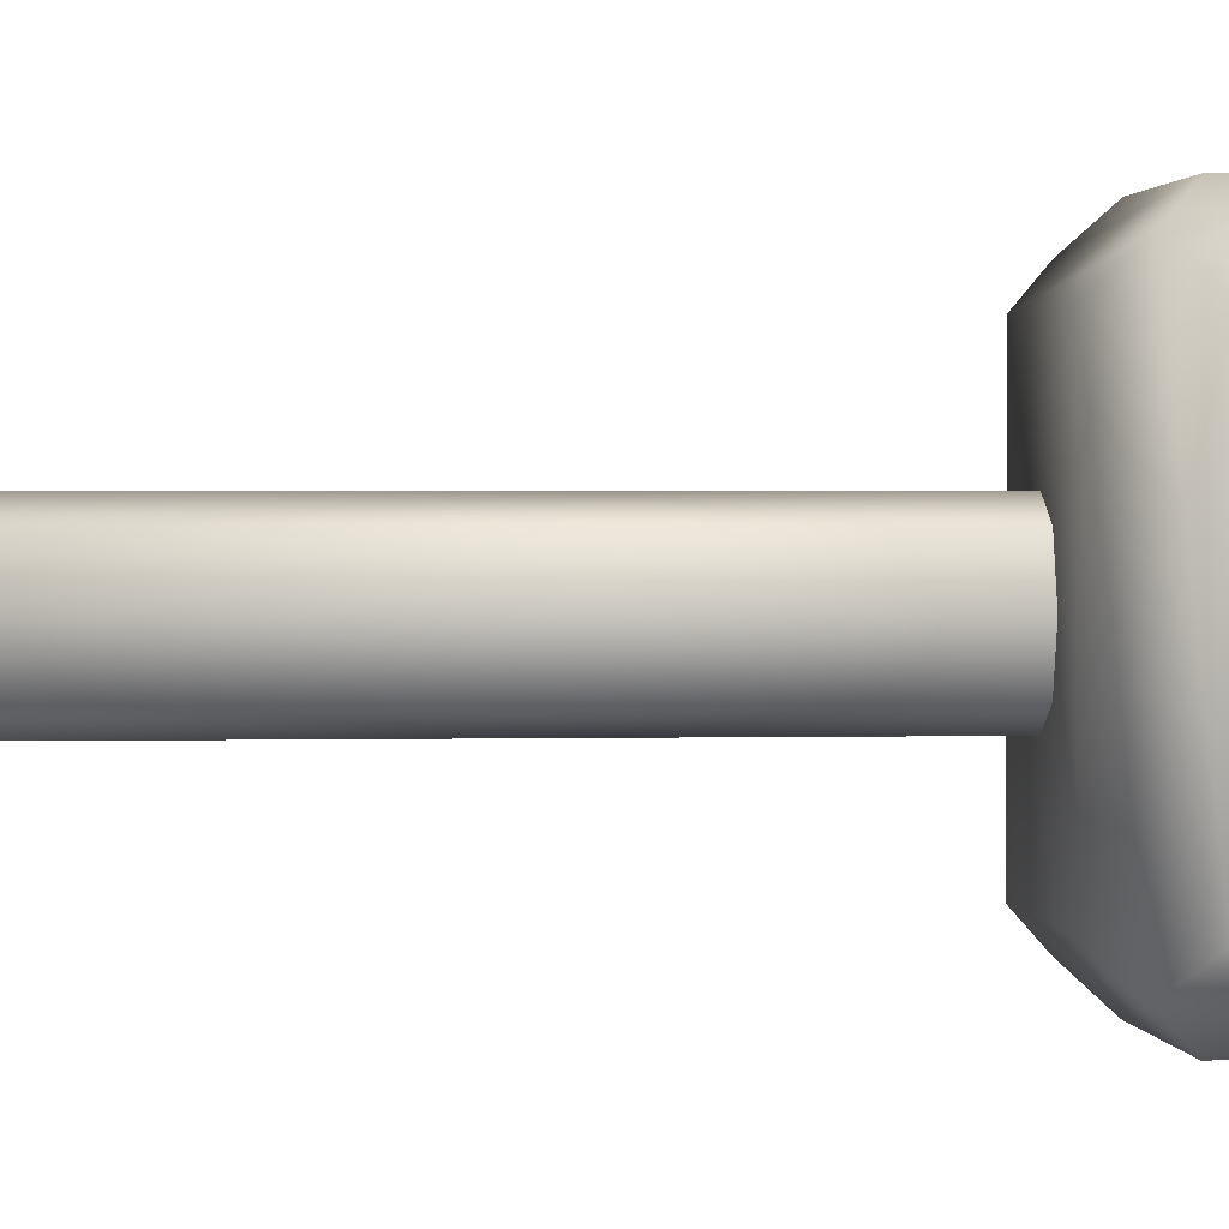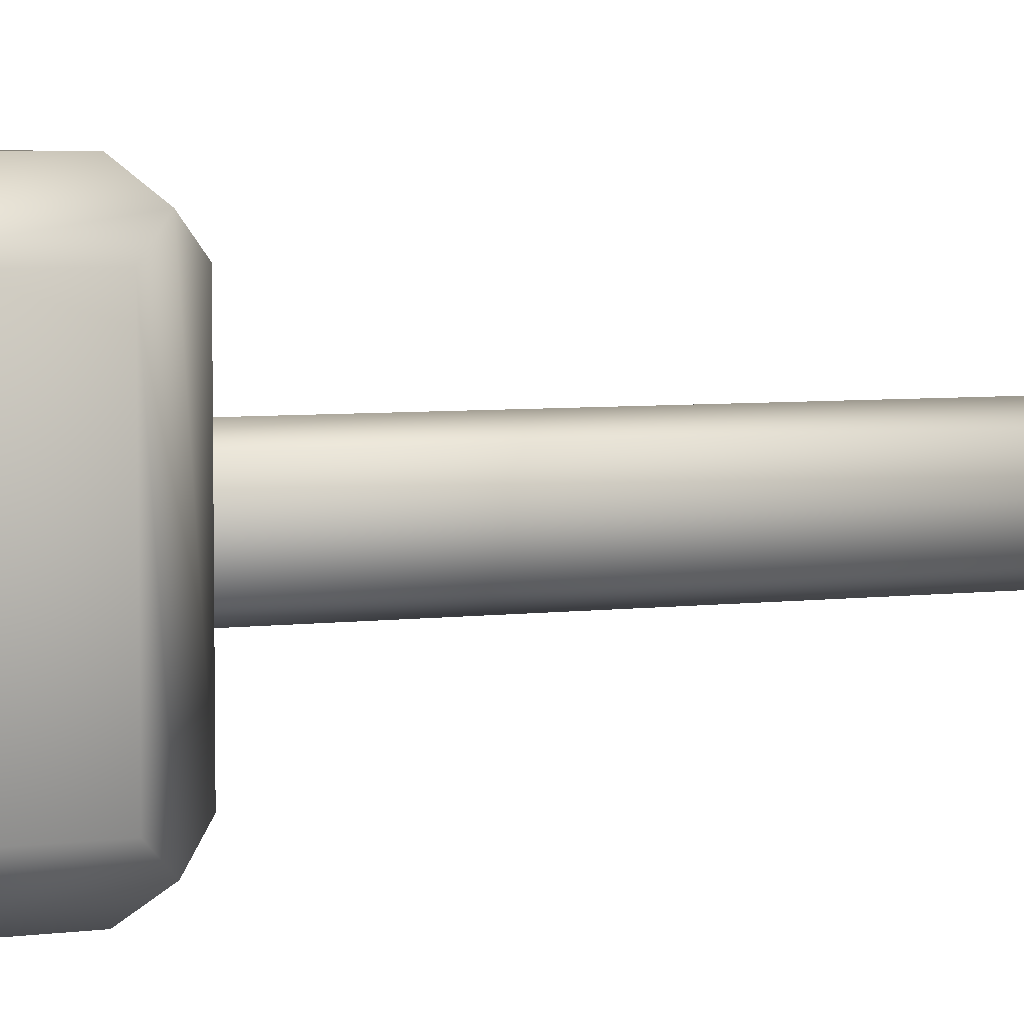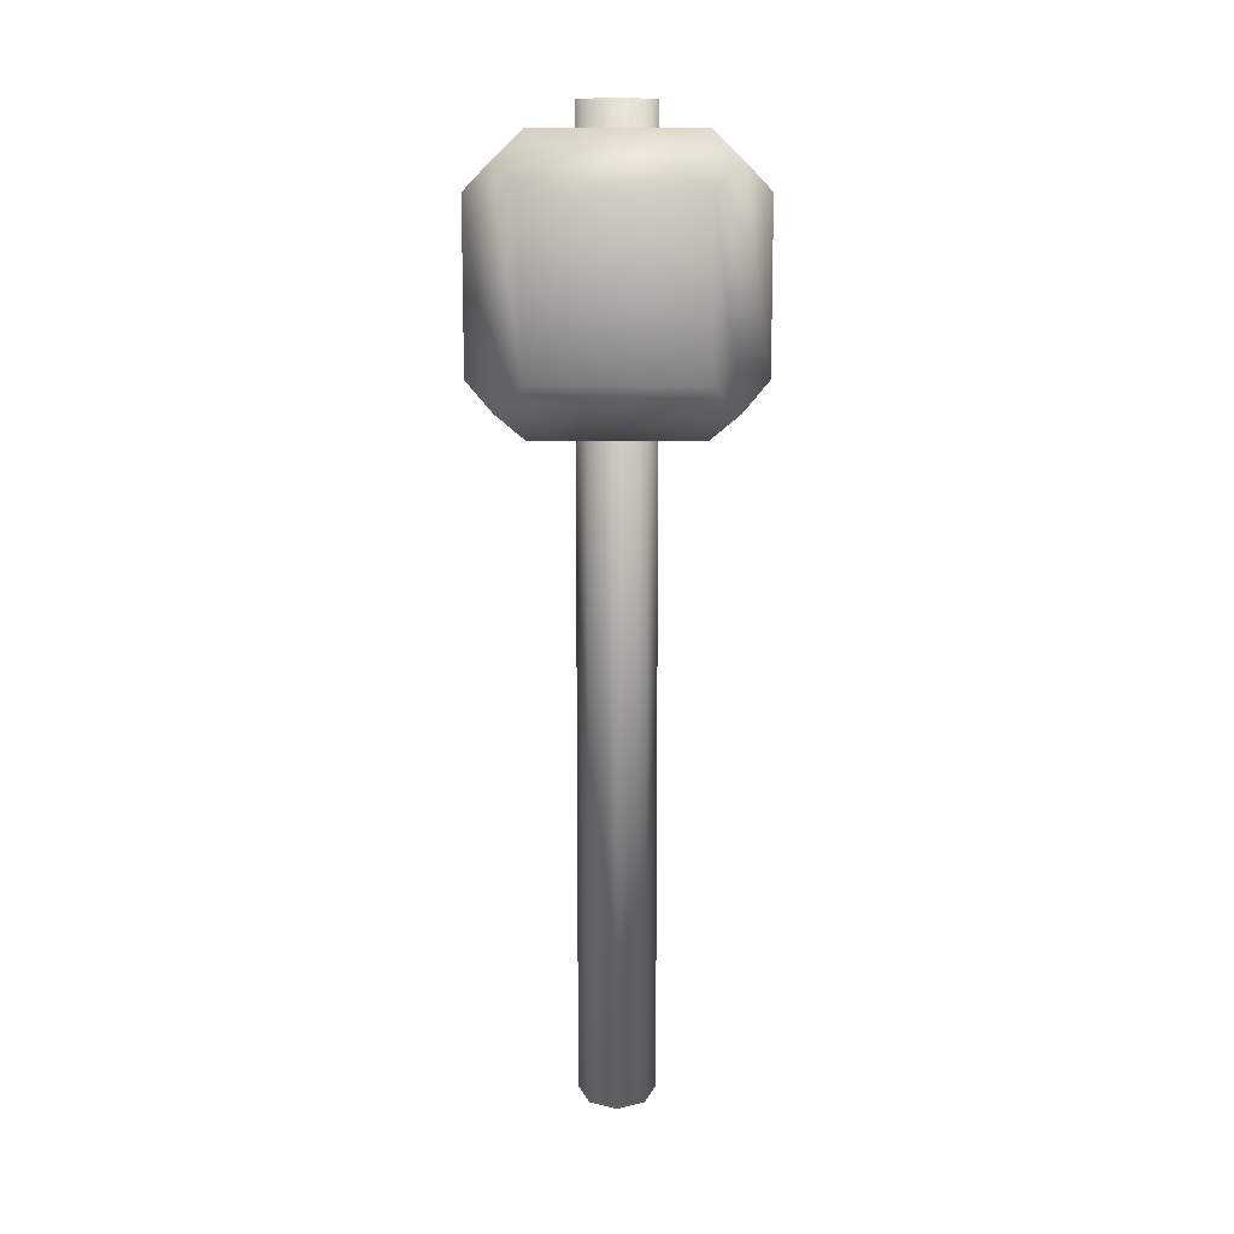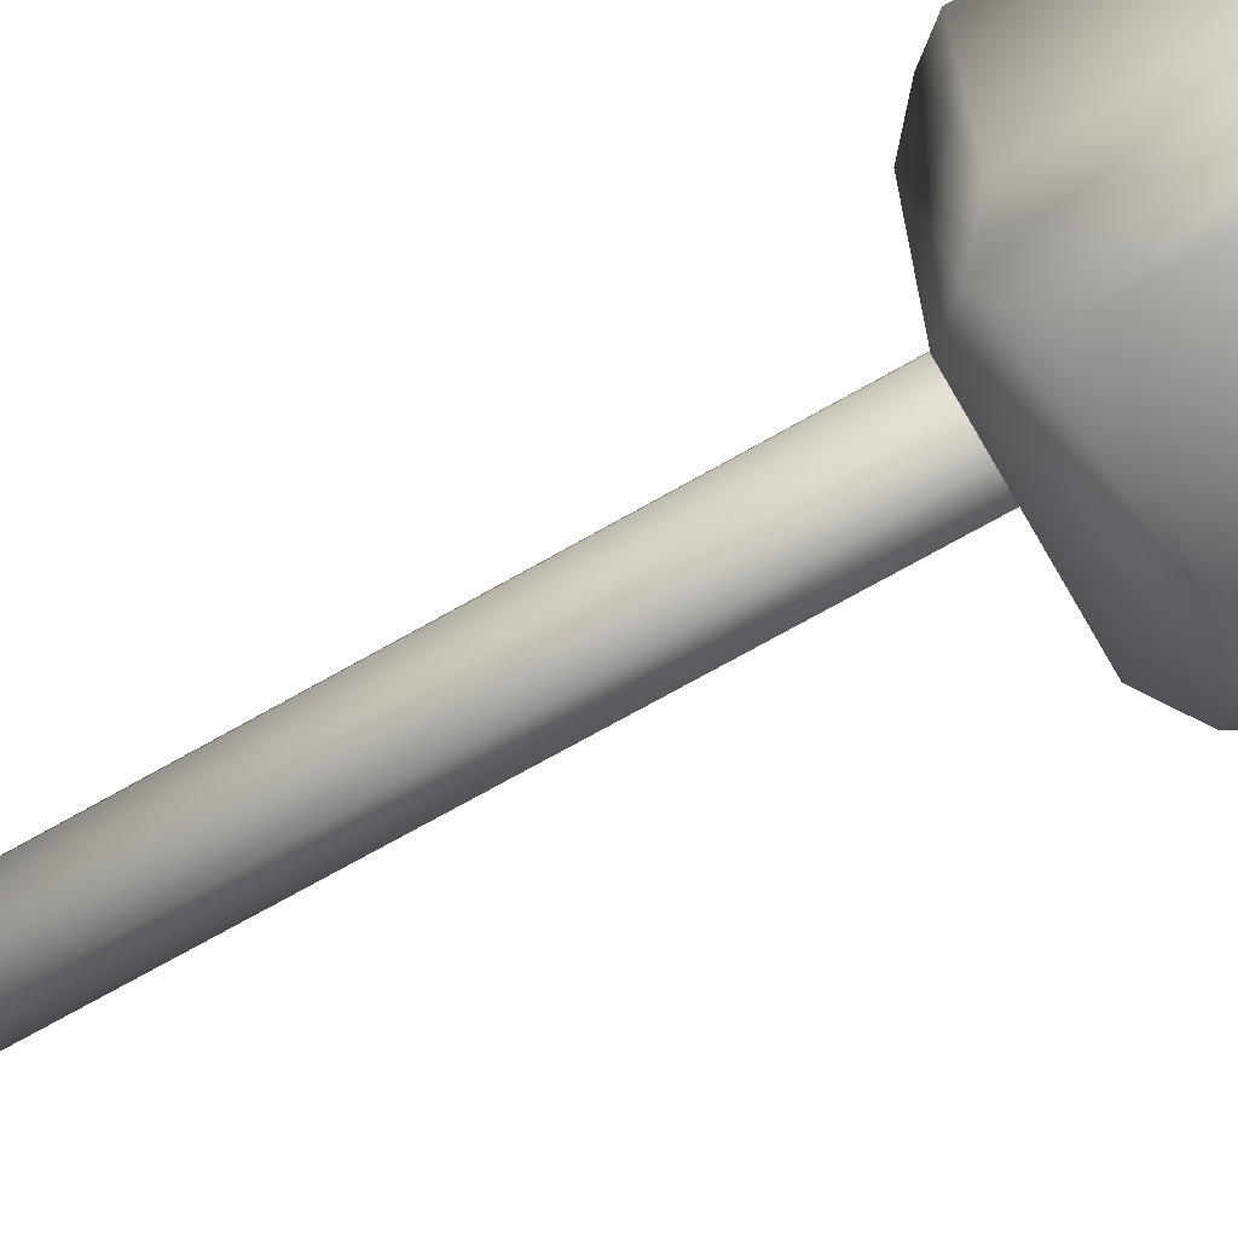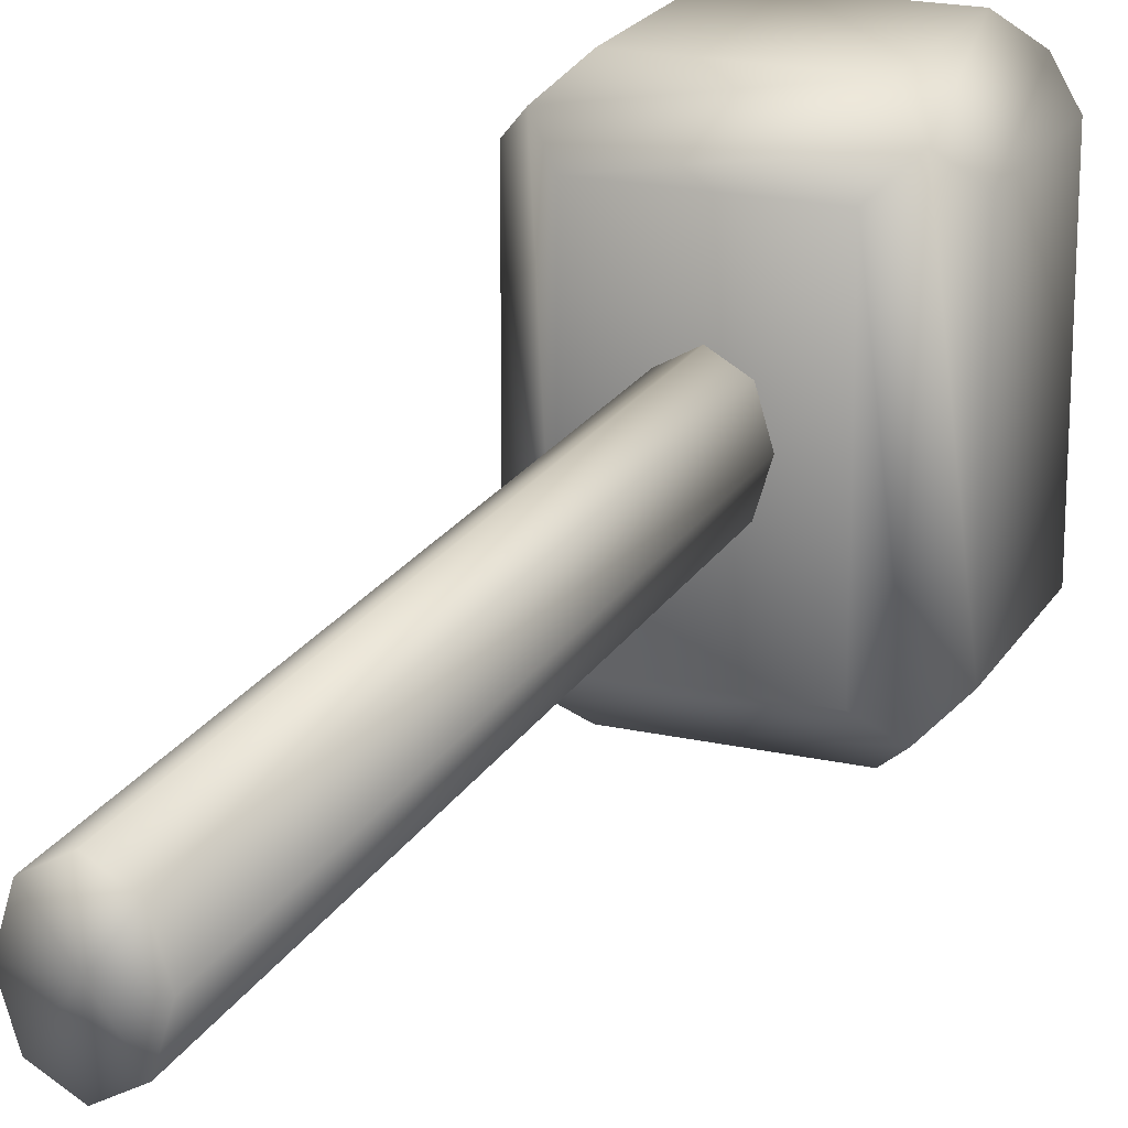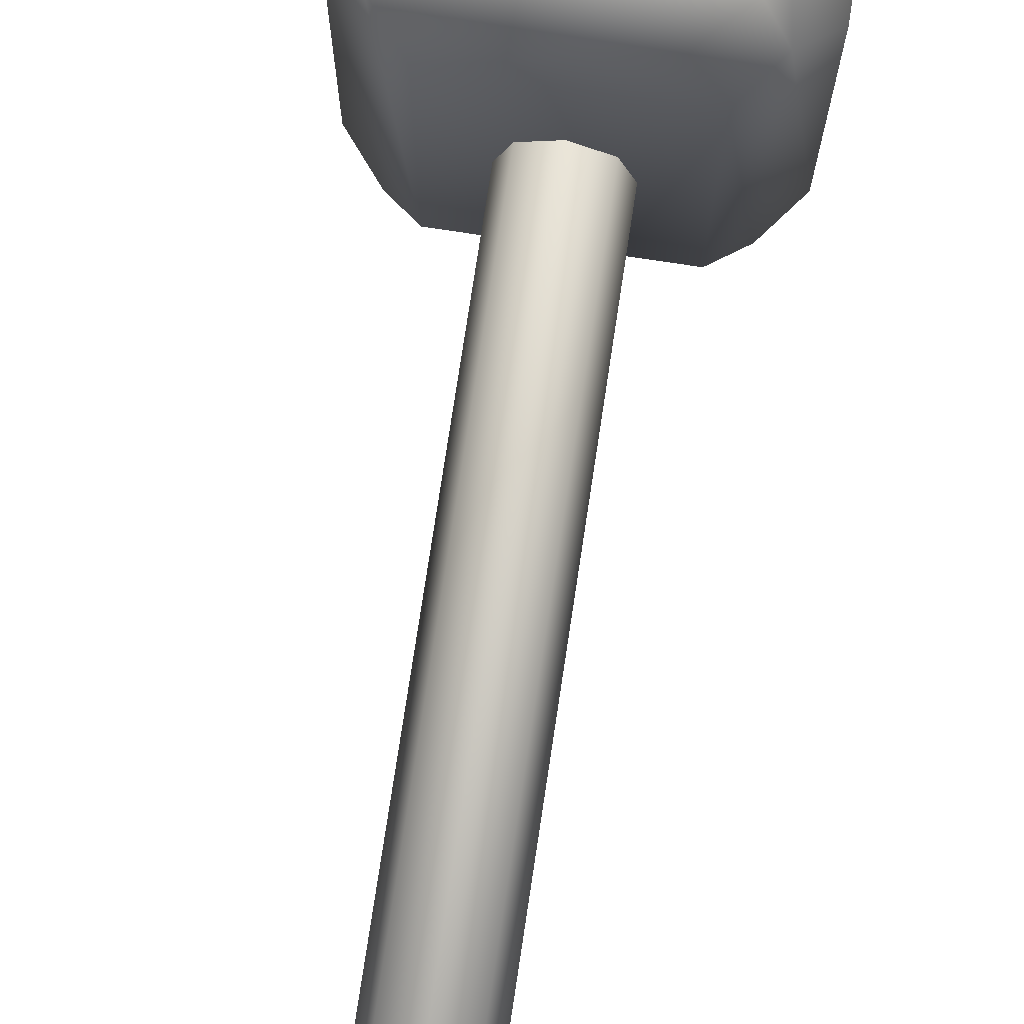
<metadata>
{"format":"obj","ext":"obj","renderer":"f3d","projection":"perspective","resolution":1024,"background":"white","views":[{"elev":1.4,"azim":-96.0,"up":"+Y"},{"elev":5.3,"azim":68.3,"up":"+Y"},{"elev":12.3,"azim":179.8,"up":"+Z"},{"elev":-68.9,"azim":-60.0,"up":"+Y"},{"elev":20.5,"azim":-157.9,"up":"+Y"},{"elev":76.7,"azim":-171.4,"up":"+Y"}]}
</metadata>
<code>
v  0 -0 1.029
v  -0.0587 -0.0808 1.029
v  0 -0.1143 1.029
v  -0.0829 -0 1.029
v  -0.0587 0.0808 1.029
v  0 0.1143 1.029
v  0.0587 0.0808 1.029
v  0.0829 -0 1.029
v  0.0587 -0.0808 1.029
v  -0.0587 -0.0808 -1.029
v  0 -0.1143 -1.029
v  -0.0829 0 -1.029
v  -0.0587 0.0808 -1.029
v  0 0.1143 -1.029
v  0.0587 0.0808 -1.029
v  0.0829 0 -1.029
v  0.0587 -0.0808 -1.029
v  0 0 -1.029
v  -0.1715 0.2858 0.4001
v  0.1715 0.2858 0.4001
v  0.1715 -0.2858 0.4001
v  -0.1715 -0.2858 0.4001
v  -0.1715 0.2858 0.9716
v  -0.1715 -0.2858 0.9716
v  0.1715 -0.2858 0.9716
v  0.1715 0.2858 0.9716
v  -0.2858 0.2858 0.5144
v  -0.2858 -0.2858 0.5144
v  -0.2858 -0.2858 0.8573
v  -0.2858 0.2858 0.8573
v  -0.1715 -0.4001 0.5144
v  0.1715 -0.4001 0.5144
v  0.1715 -0.4001 0.8573
v  -0.1715 -0.4001 0.8573
v  0.2858 -0.2858 0.5144
v  0.2858 0.2858 0.5144
v  0.2858 0.2858 0.8573
v  0.2858 -0.2858 0.8573
v  0.1715 0.4001 0.5144
v  -0.1715 0.4001 0.5144
v  -0.1715 0.4001 0.8573
v  0.1715 0.4001 0.8573
v  -0.2286 0.3429 0.4572
v  -0.2286 -0.3429 0.4572
v  -0.2286 -0.3429 0.9145
v  -0.2286 0.3429 0.9145
v  0.2286 -0.3429 0.4572
v  0.2286 0.3429 0.4572
v  0.2286 0.3429 0.9145
v  0.2286 -0.3429 0.9145
o Cylinder01
g Cylinder01
f 1 2 3
f 1 4 2
f 1 5 4
f 1 6 5
f 1 7 6
f 1 8 7
f 1 9 8
f 1 3 9
f 3 10 11
f 3 2 10
f 2 12 10
f 2 4 12
f 4 13 12
f 4 5 13
f 5 14 13
f 5 6 14
f 6 15 14
f 6 7 15
f 7 16 15
f 7 8 16
f 8 17 16
f 8 9 17
f 9 11 17
f 9 3 11
f 18 11 10
f 18 10 12
f 18 12 13
f 18 13 14
f 18 14 15
f 18 15 16
f 18 16 17
f 18 17 11
f 19 20 21
f 21 22 19
f 23 24 25
f 25 26 23
f 27 28 29
f 29 30 27
f 31 32 33
f 33 34 31
f 35 36 37
f 37 38 35
f 39 40 41
f 41 42 39
f 43 44 28
f 28 27 43
f 44 45 29
f 29 28 44
f 45 46 30
f 30 29 45
f 46 43 27
f 27 30 46
f 47 48 36
f 36 35 47
f 48 49 37
f 37 36 48
f 49 50 38
f 38 37 49
f 50 47 35
f 35 38 50
f 48 43 40
f 40 39 48
f 43 46 41
f 41 40 43
f 46 49 42
f 42 41 46
f 49 48 39
f 39 42 49
f 44 47 32
f 32 31 44
f 47 50 33
f 33 32 47
f 50 45 34
f 34 33 50
f 45 44 31
f 31 34 45
f 46 45 24
f 24 23 46
f 45 50 25
f 25 24 45
f 50 49 26
f 26 25 50
f 49 46 23
f 23 26 49
f 43 48 20
f 20 19 43
f 48 47 21
f 21 20 48
f 47 44 22
f 22 21 47
f 44 43 19
f 19 22 44

</code>
